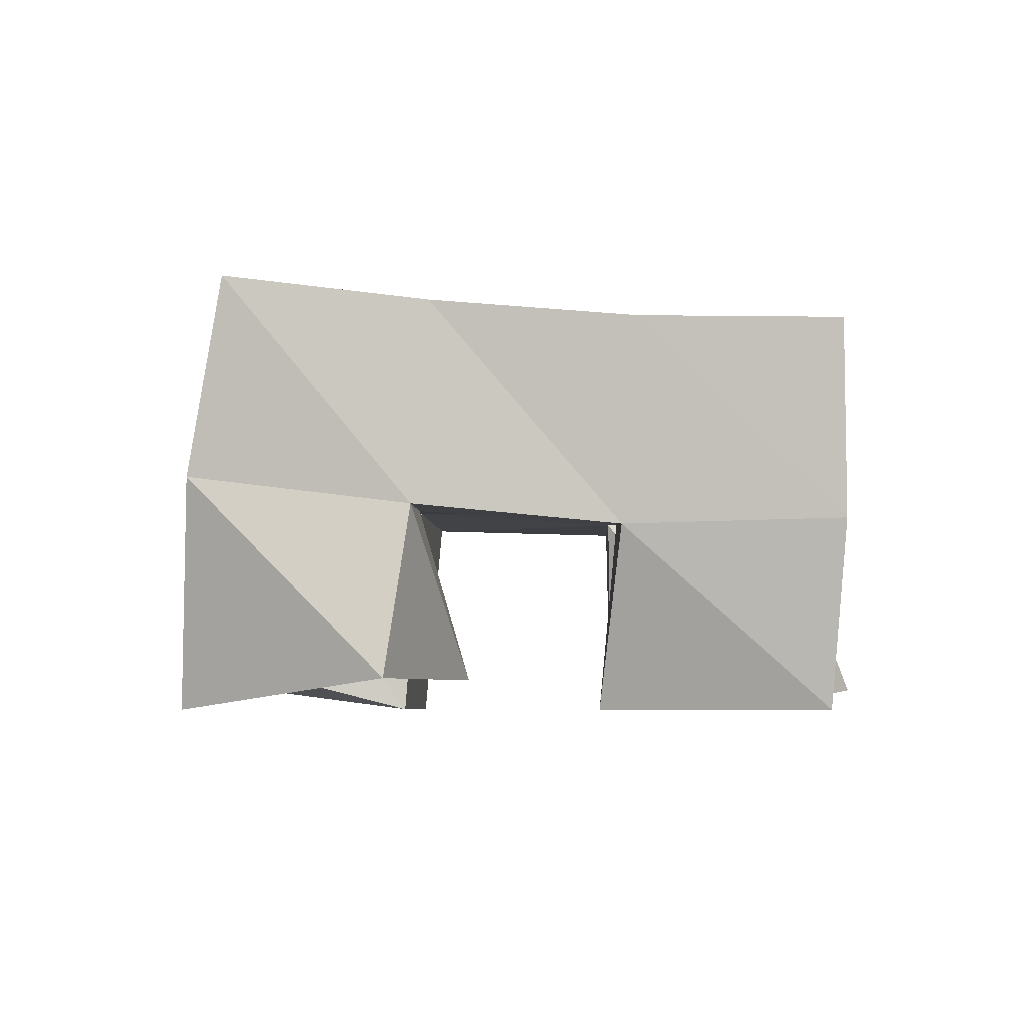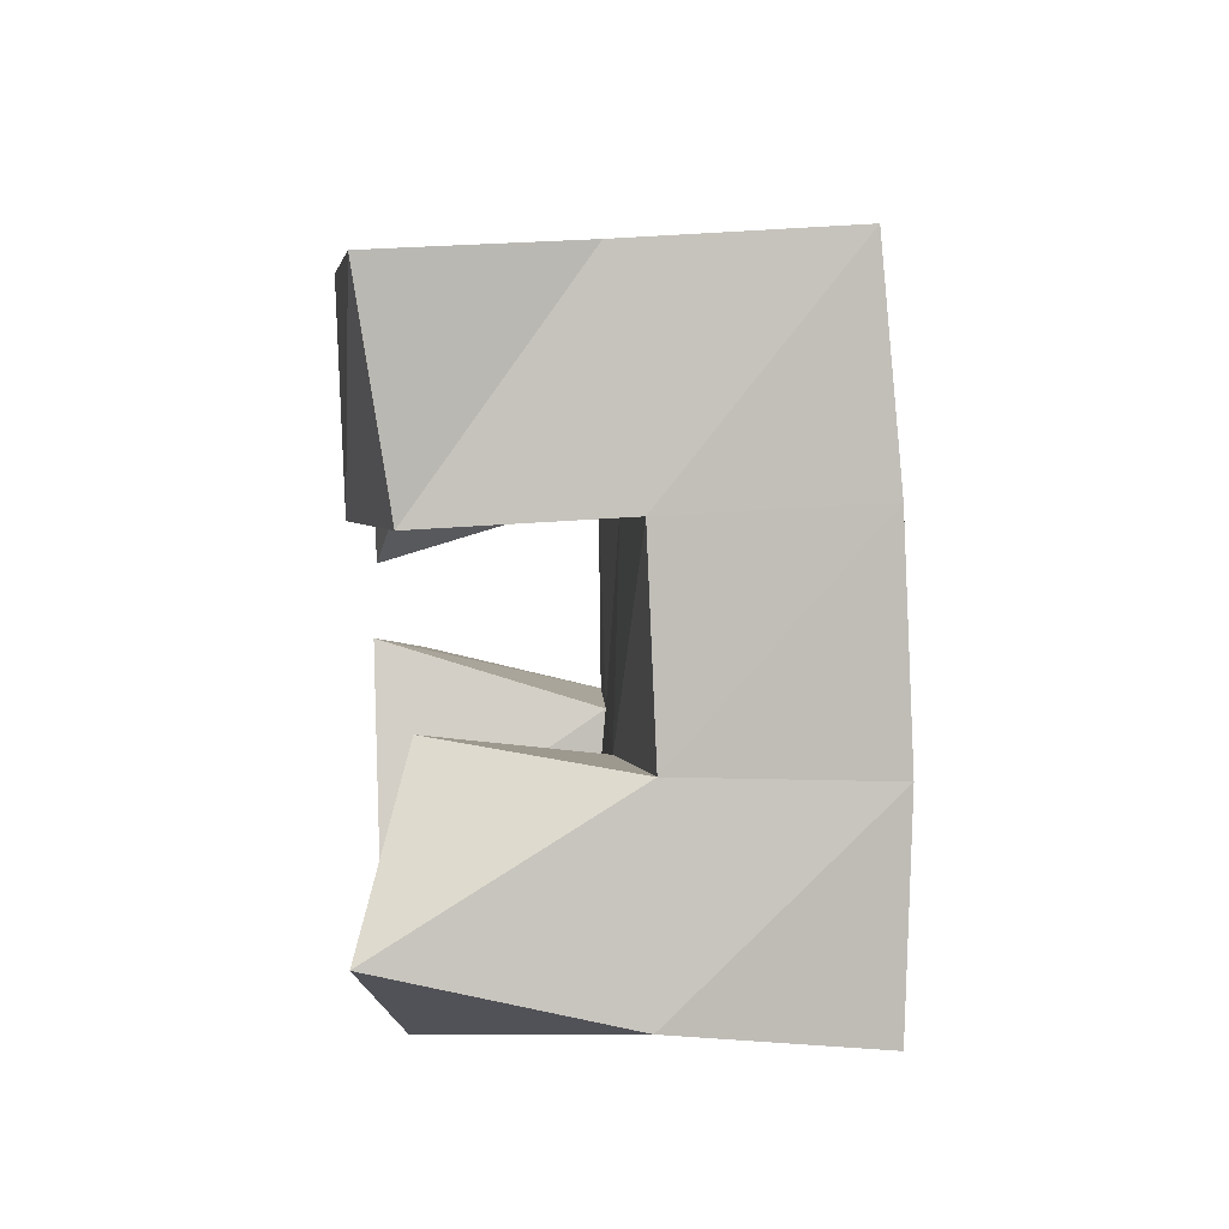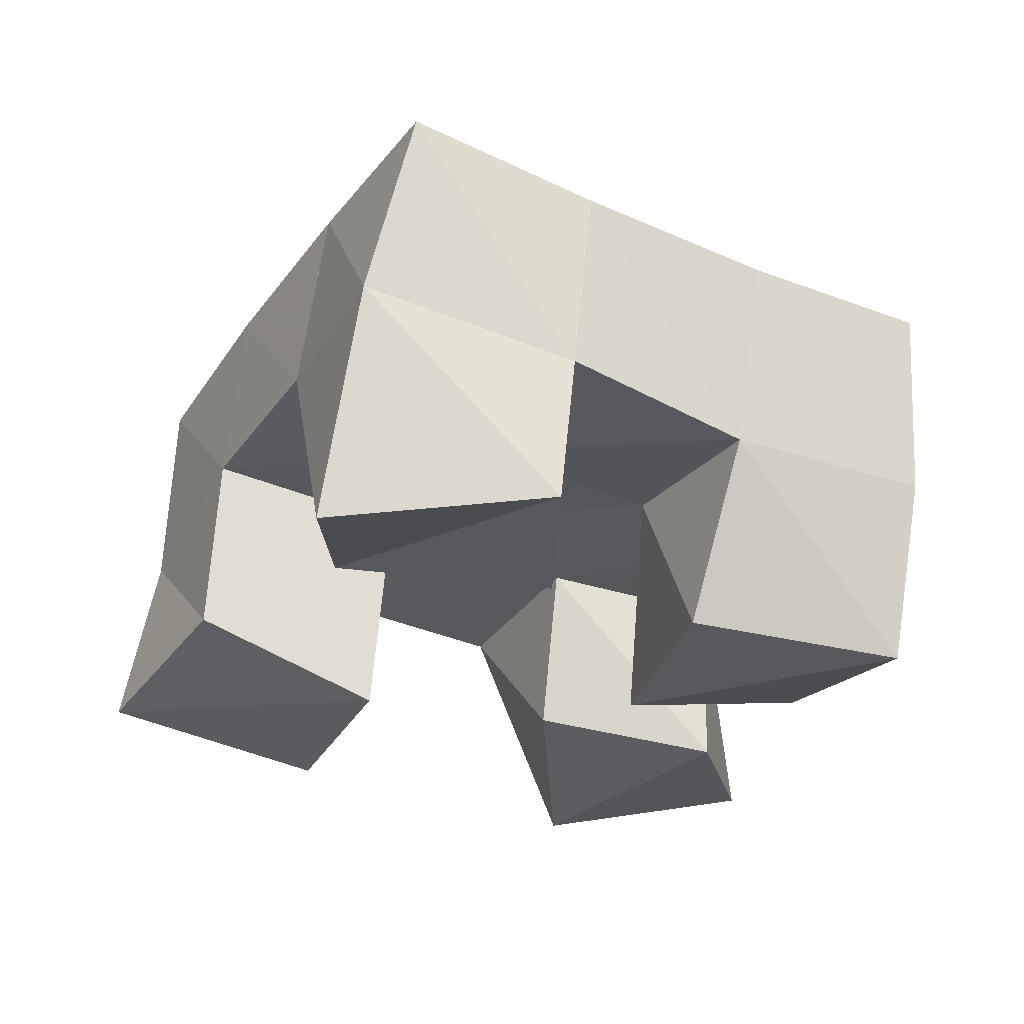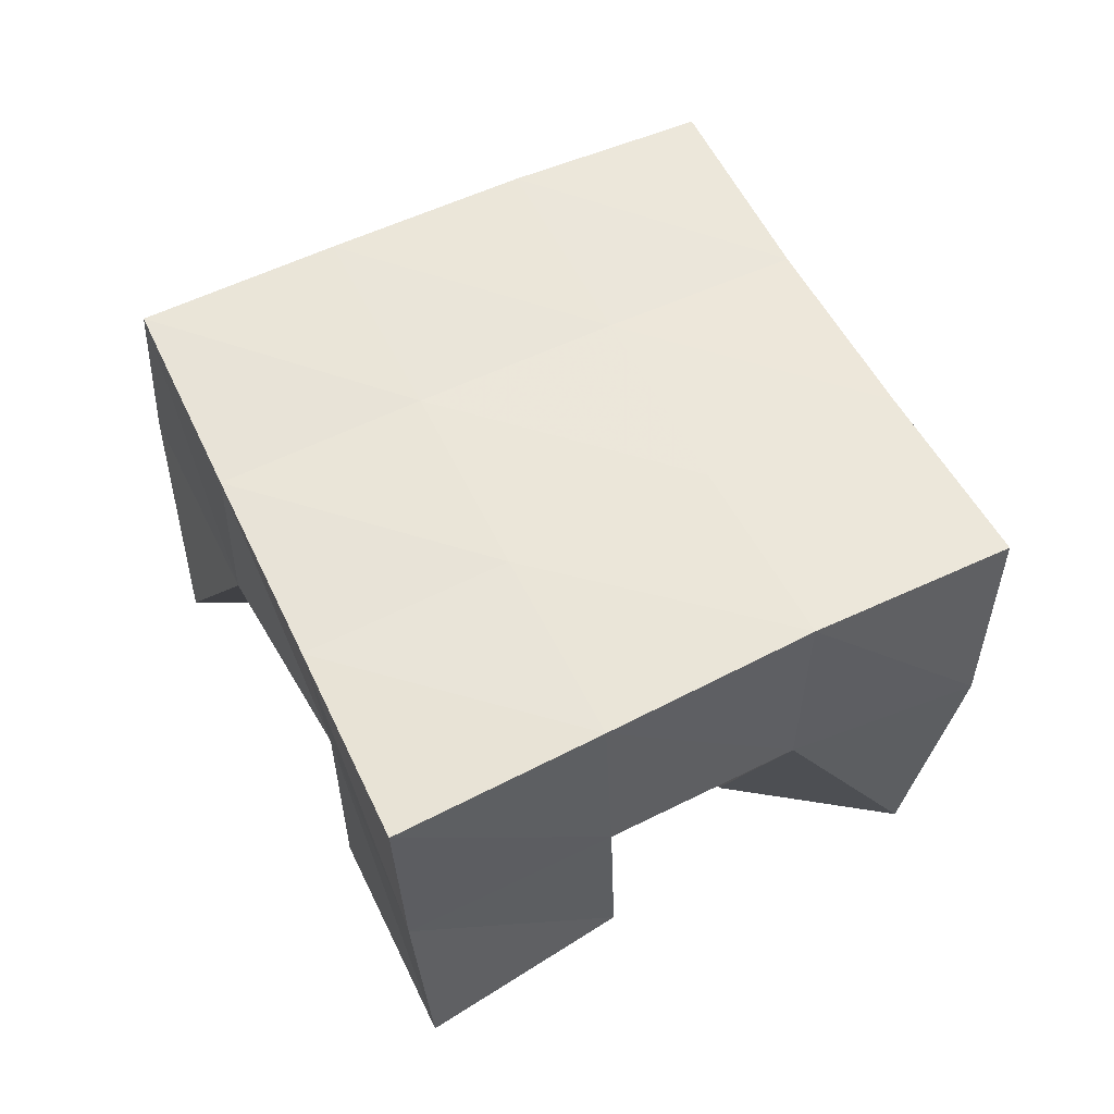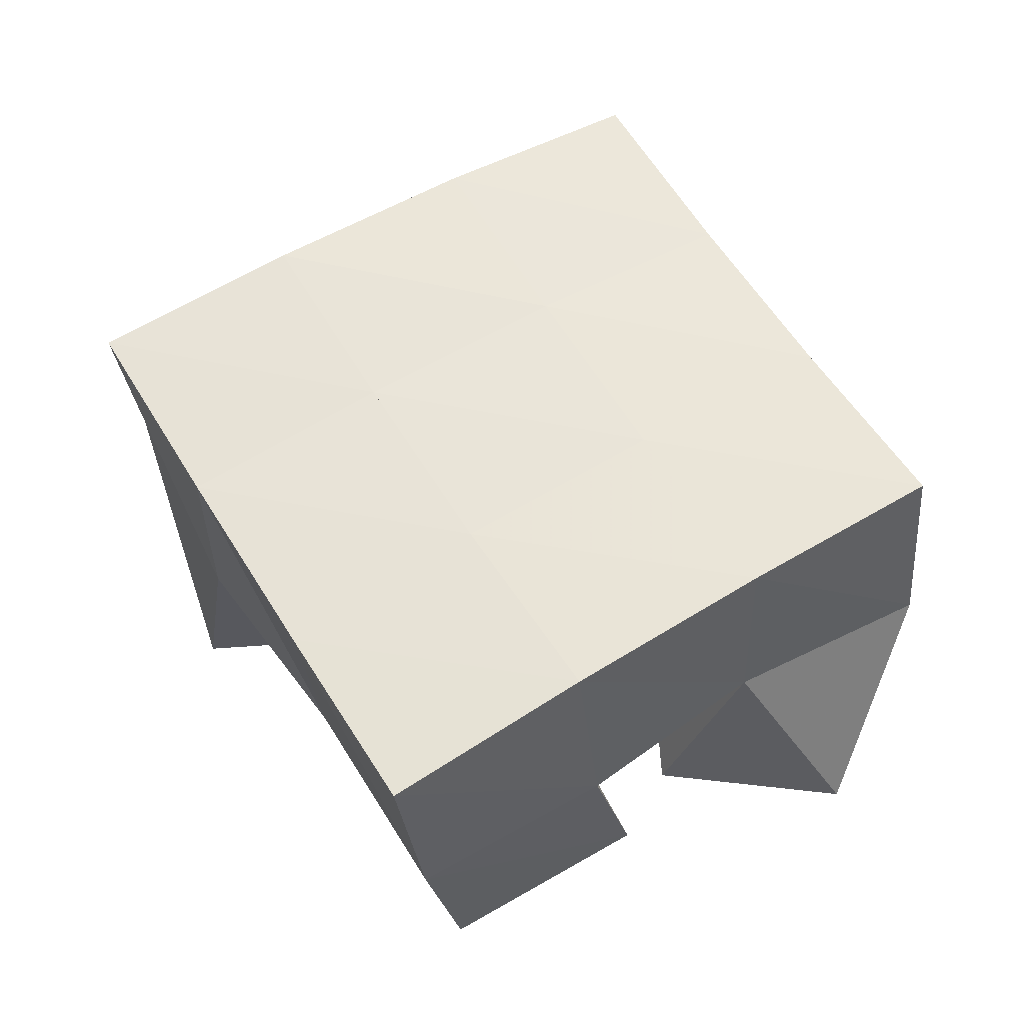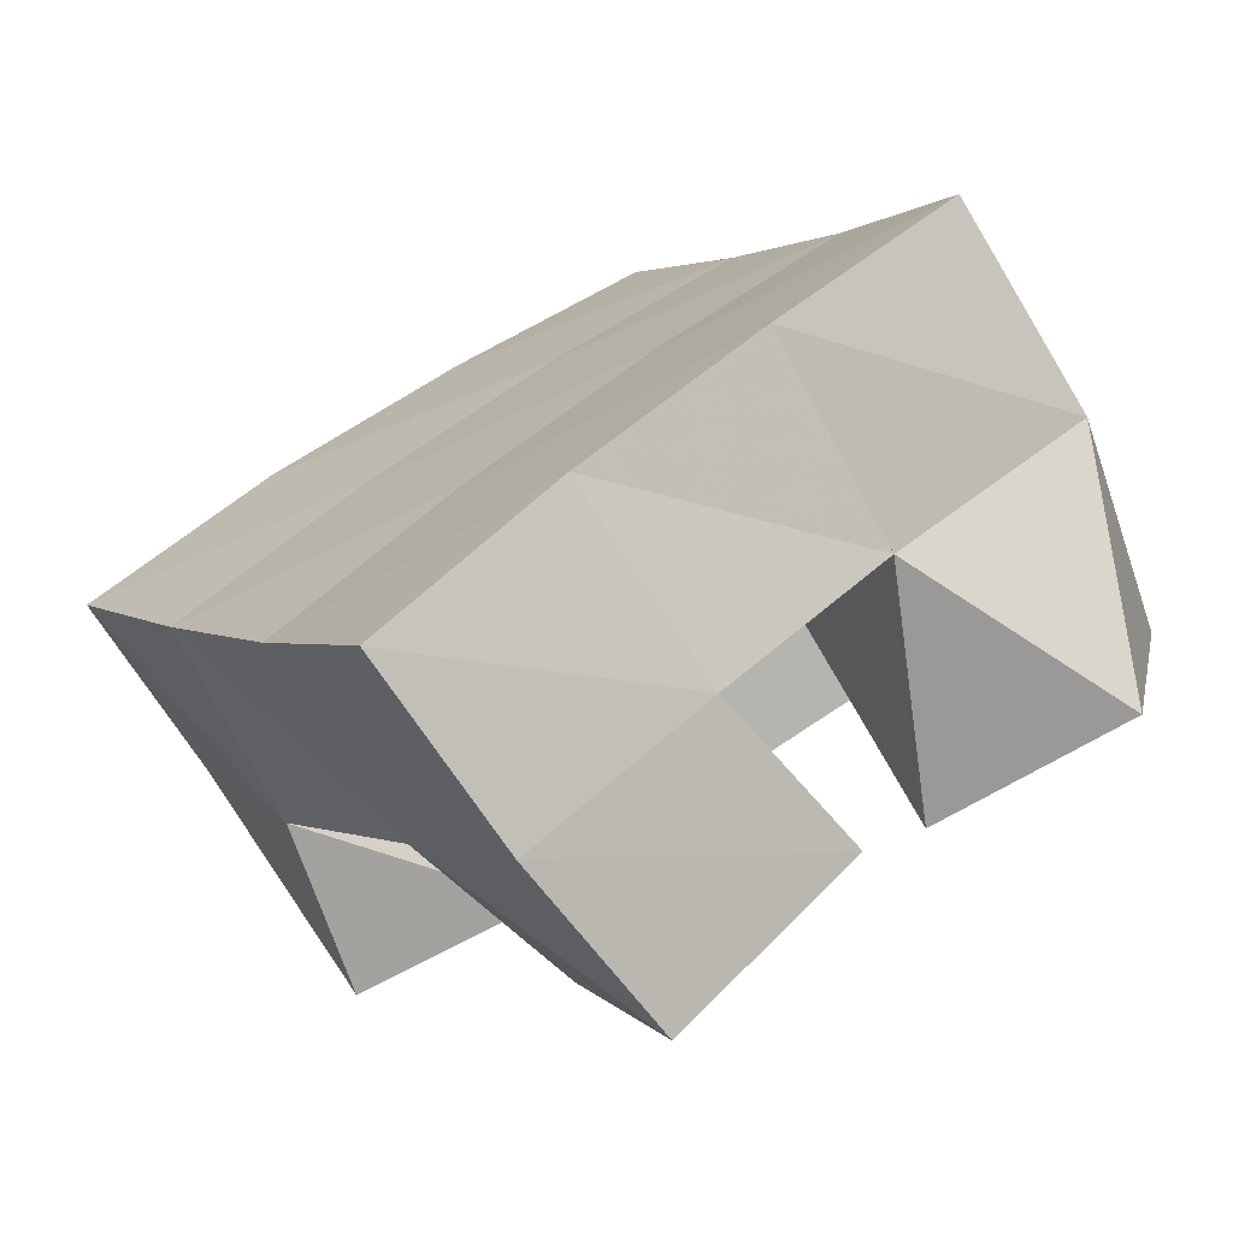
<metadata>
{"format":"obj","ext":"obj","renderer":"f3d","projection":"perspective","resolution":1024,"background":"white","views":[{"elev":-4.9,"azim":119.4,"up":"+Y"},{"elev":64.8,"azim":87.1,"up":"+Z"},{"elev":-30.3,"azim":91.4,"up":"+Y"},{"elev":60.4,"azim":2.8,"up":"+Y"},{"elev":54.8,"azim":178.8,"up":"+Y"},{"elev":-75.6,"azim":-153.1,"up":"+Z"}]}
</metadata>
<code>
v 2.67 0.1054 -0.3492
v 2.654 0.1551 -0.3203
v 2.717 0.1 -0.3395
v 2.699 0.1528 -0.3416
v 2.659 0.1025 -0.297
v 2.679 0.1523 -0.2756
v 2.714 0.1112 -0.2947
v 2.723 0.1514 -0.2989
v 2.798 0.1073 -0.2979
v 2.792 0.1511 -0.2794
v 2.842 0.1074 -0.3003
v 2.836 0.1486 -0.304
v 2.8 0.1127 -0.2447
v 2.815 0.1582 -0.2347
v 2.847 0.1 -0.2452
v 2.859 0.1554 -0.255
v 2.707 0.1 -0.229
v 2.706 0.1534 -0.2339
v 2.752 0.1 -0.2497
v 2.75 0.1546 -0.2539
v 2.733 0.1064 -0.18
v 2.728 0.1525 -0.1872
v 2.775 0.112 -0.2088
v 2.774 0.1581 -0.2105
v 2.728 0.1093 -0.3624
v 2.738 0.1509 -0.3697
v 2.773 0.1 -0.3845
v 2.781 0.1457 -0.3921
v 2.746 0.1005 -0.3179
v 2.763 0.151 -0.3221
v 2.794 0.1 -0.3321
v 2.807 0.1443 -0.345
v 2.657 0.205 -0.3179
v 2.7 0.203 -0.3427
v 2.681 0.2025 -0.2749
v 2.725 0.2018 -0.3
v 2.704 0.2022 -0.232
v 2.748 0.2032 -0.257
v 2.727 0.2037 -0.1885
v 2.771 0.2062 -0.2139
v 2.743 0.1994 -0.3684
v 2.768 0.1988 -0.3256
v 2.792 0.2014 -0.2831
v 2.816 0.2064 -0.2408
v 2.786 0.193 -0.3941
v 2.811 0.1934 -0.3516
v 2.836 0.197 -0.3088
v 2.861 0.2026 -0.2664
f 1 2 4
f 3 1 4
f 2 6 8
f 4 2 8
f 6 5 7
f 8 6 7
f 5 1 3
f 7 5 3
f 8 7 3
f 4 8 3
f 2 1 5
f 6 2 5
f 9 10 12
f 11 9 12
f 10 14 16
f 12 10 16
f 14 13 15
f 16 14 15
f 13 9 11
f 15 13 11
f 16 15 11
f 12 16 11
f 10 9 13
f 14 10 13
f 17 18 20
f 19 17 20
f 18 22 24
f 20 18 24
f 22 21 23
f 24 22 23
f 21 17 19
f 23 21 19
f 24 23 19
f 20 24 19
f 18 17 21
f 22 18 21
f 25 26 28
f 27 25 28
f 26 30 32
f 28 26 32
f 30 29 31
f 32 30 31
f 29 25 27
f 31 29 27
f 32 31 27
f 28 32 27
f 26 25 29
f 30 26 29
f 2 33 34
f 4 2 34
f 33 35 36
f 34 33 36
f 35 6 8
f 36 35 8
f 6 2 4
f 8 6 4
f 36 8 4
f 34 36 4
f 33 2 6
f 35 33 6
f 6 35 36
f 8 6 36
f 35 37 38
f 36 35 38
f 37 18 20
f 38 37 20
f 18 6 8
f 20 18 8
f 38 20 8
f 36 38 8
f 35 6 18
f 37 35 18
f 18 37 38
f 20 18 38
f 37 39 40
f 38 37 40
f 39 22 24
f 40 39 24
f 22 18 20
f 24 22 20
f 40 24 20
f 38 40 20
f 37 18 22
f 39 37 22
f 4 34 41
f 26 4 41
f 34 36 42
f 41 34 42
f 36 8 30
f 42 36 30
f 8 4 26
f 30 8 26
f 42 30 26
f 41 42 26
f 34 4 8
f 36 34 8
f 8 36 42
f 30 8 42
f 36 38 43
f 42 36 43
f 38 20 10
f 43 38 10
f 20 8 30
f 10 20 30
f 43 10 30
f 42 43 30
f 36 8 20
f 38 36 20
f 20 38 43
f 10 20 43
f 38 40 44
f 43 38 44
f 40 24 14
f 44 40 14
f 24 20 10
f 14 24 10
f 44 14 10
f 43 44 10
f 38 20 24
f 40 38 24
f 26 41 45
f 28 26 45
f 41 42 46
f 45 41 46
f 42 30 32
f 46 42 32
f 30 26 28
f 32 30 28
f 46 32 28
f 45 46 28
f 41 26 30
f 42 41 30
f 30 42 46
f 32 30 46
f 42 43 47
f 46 42 47
f 43 10 12
f 47 43 12
f 10 30 32
f 12 10 32
f 47 12 32
f 46 47 32
f 42 30 10
f 43 42 10
f 10 43 47
f 12 10 47
f 43 44 48
f 47 43 48
f 44 14 16
f 48 44 16
f 14 10 12
f 16 14 12
f 48 16 12
f 47 48 12
f 43 10 14
f 44 43 14

</code>
